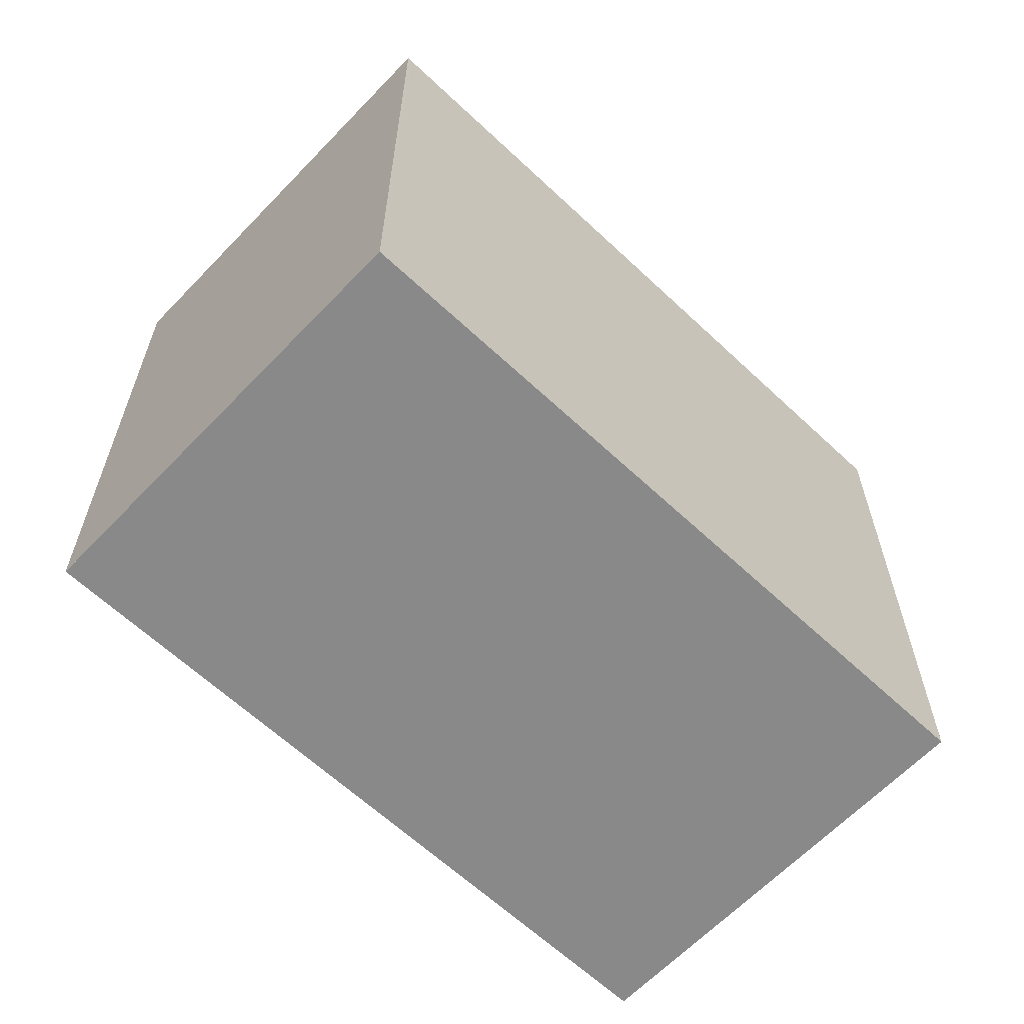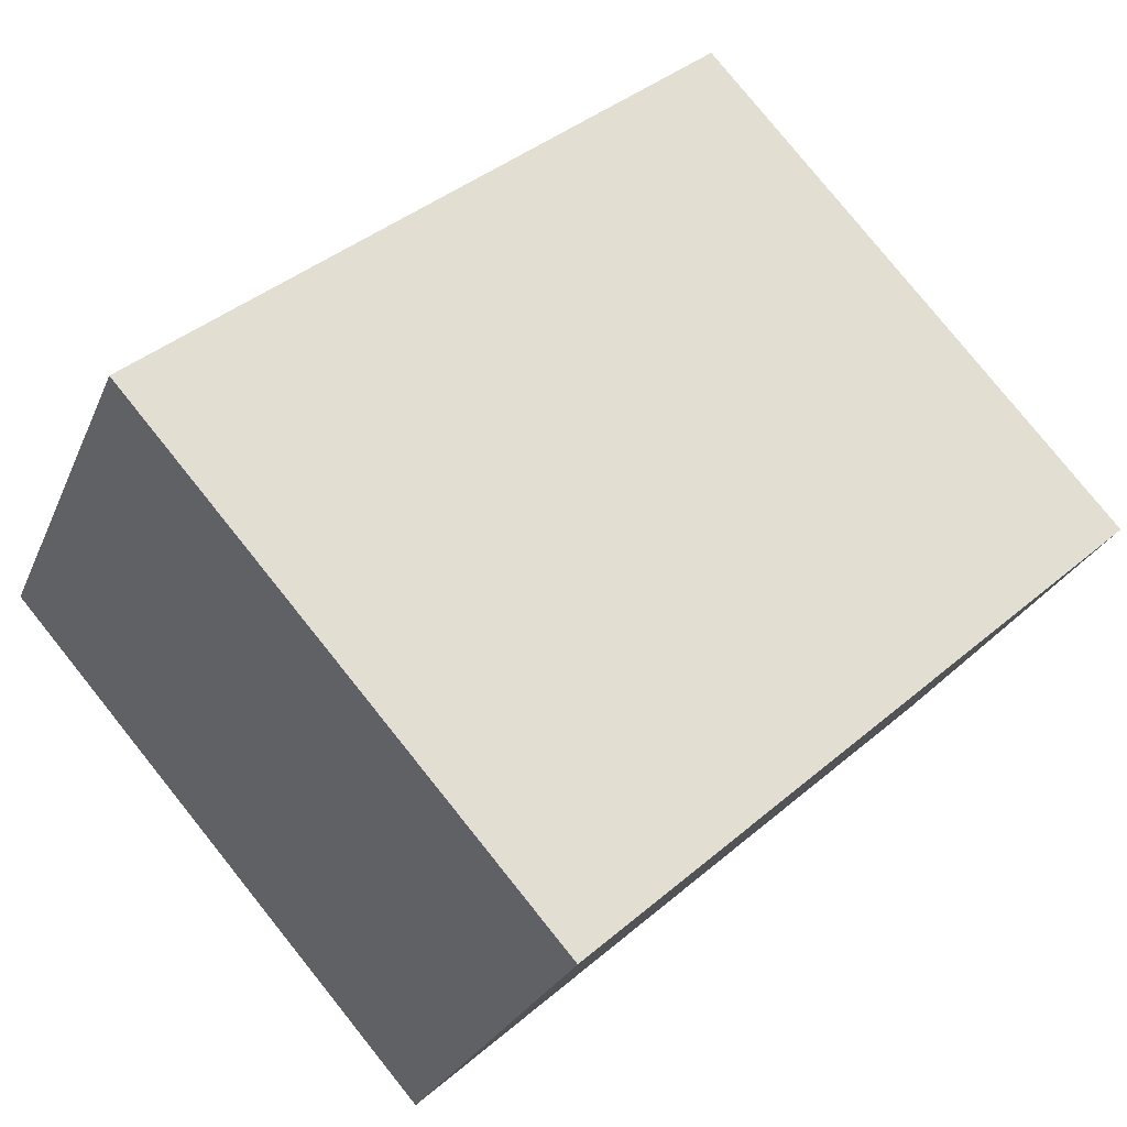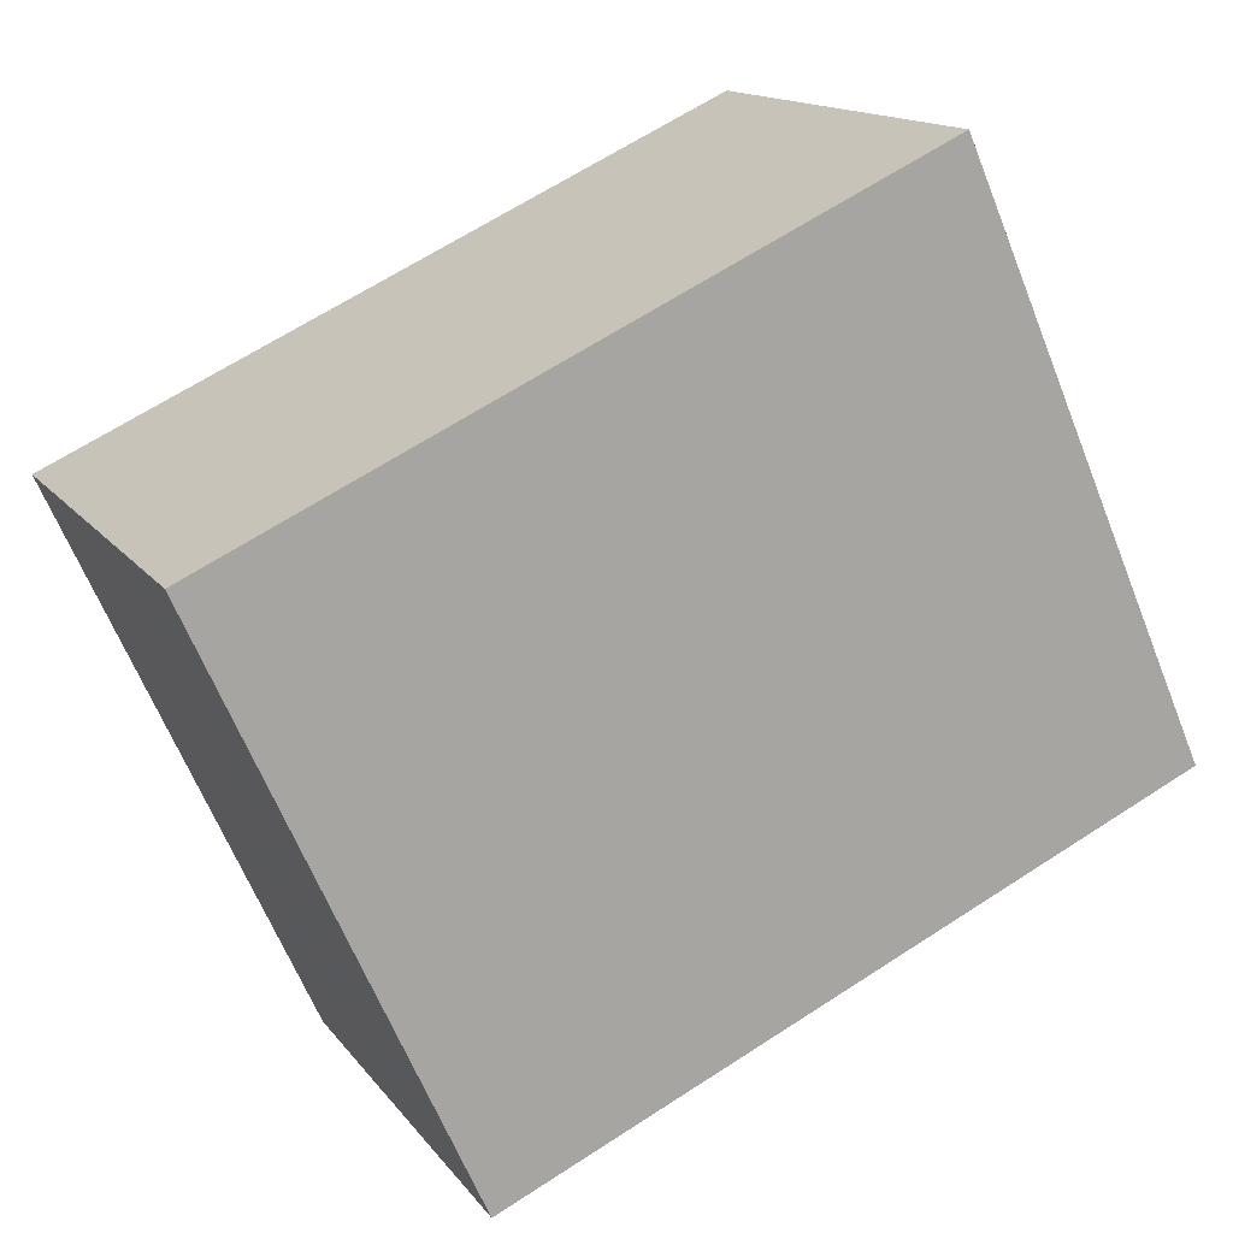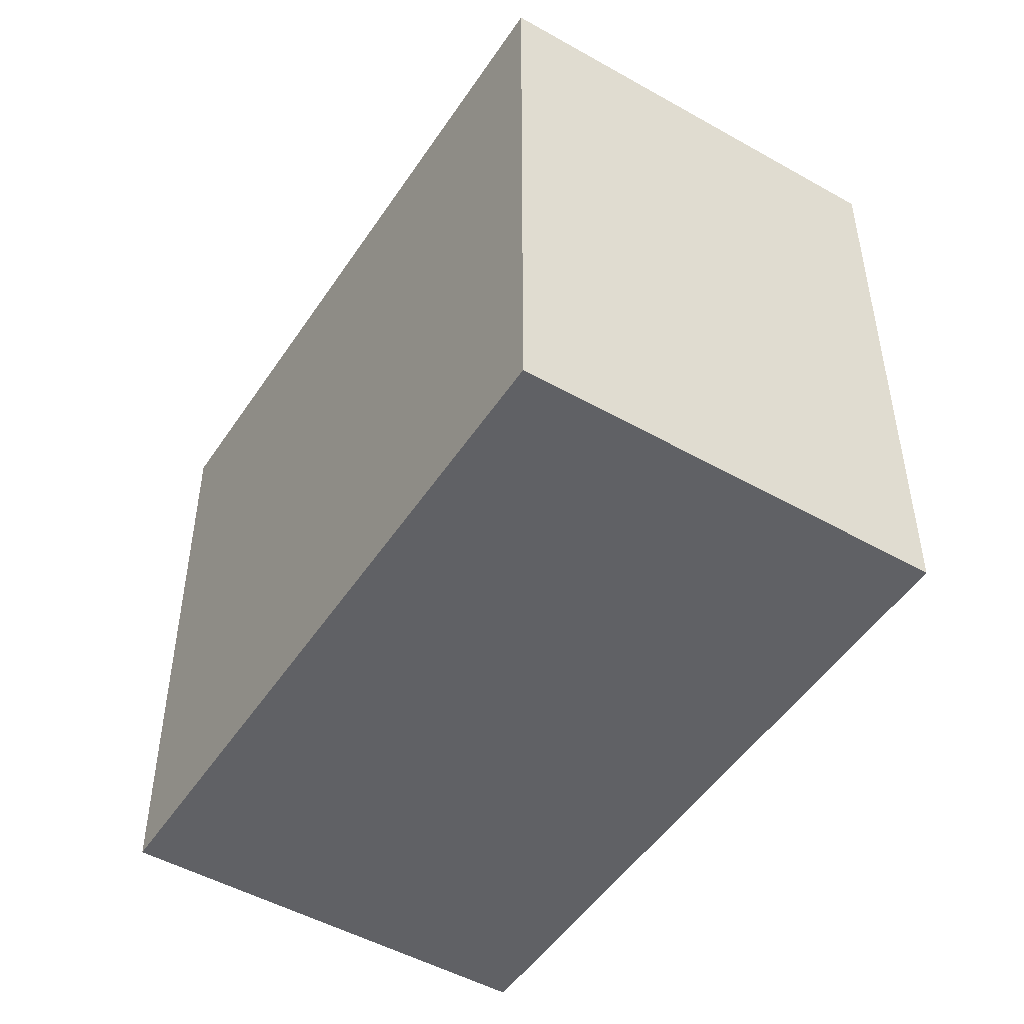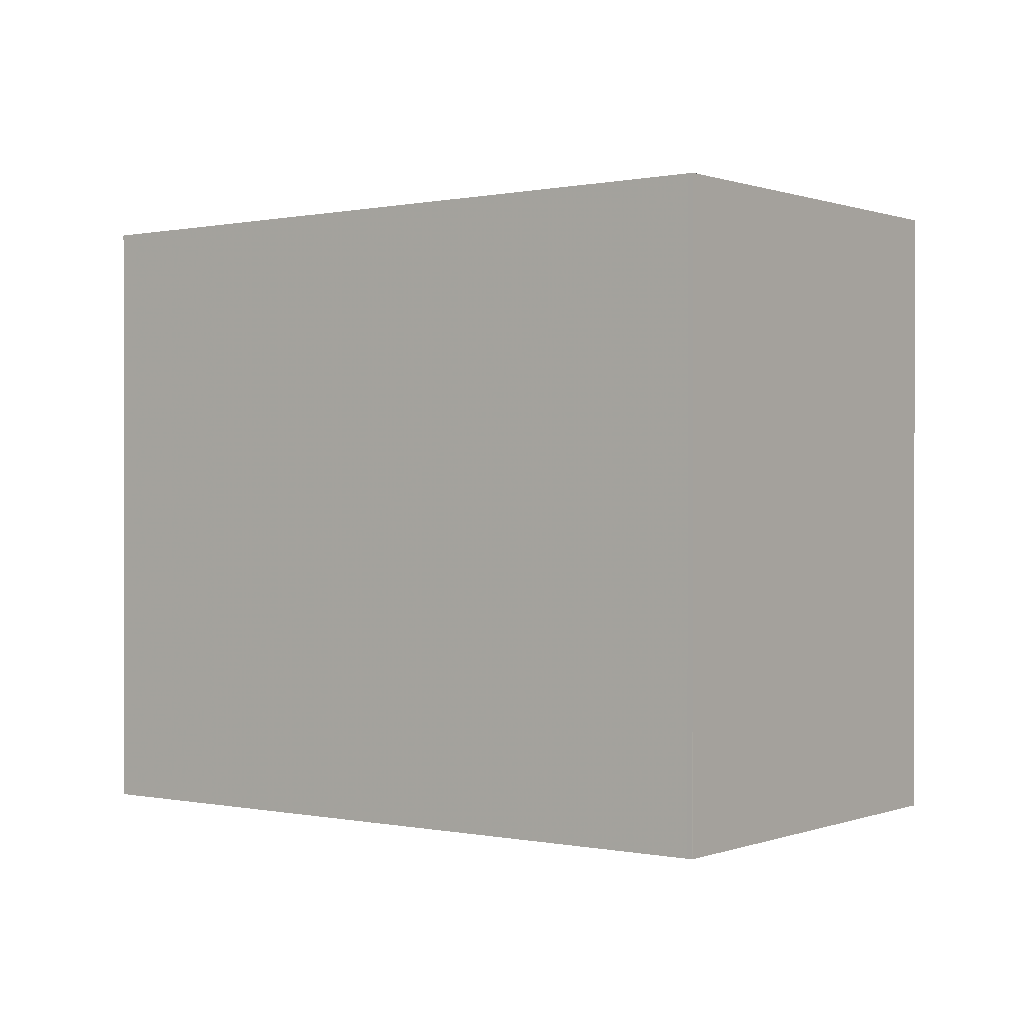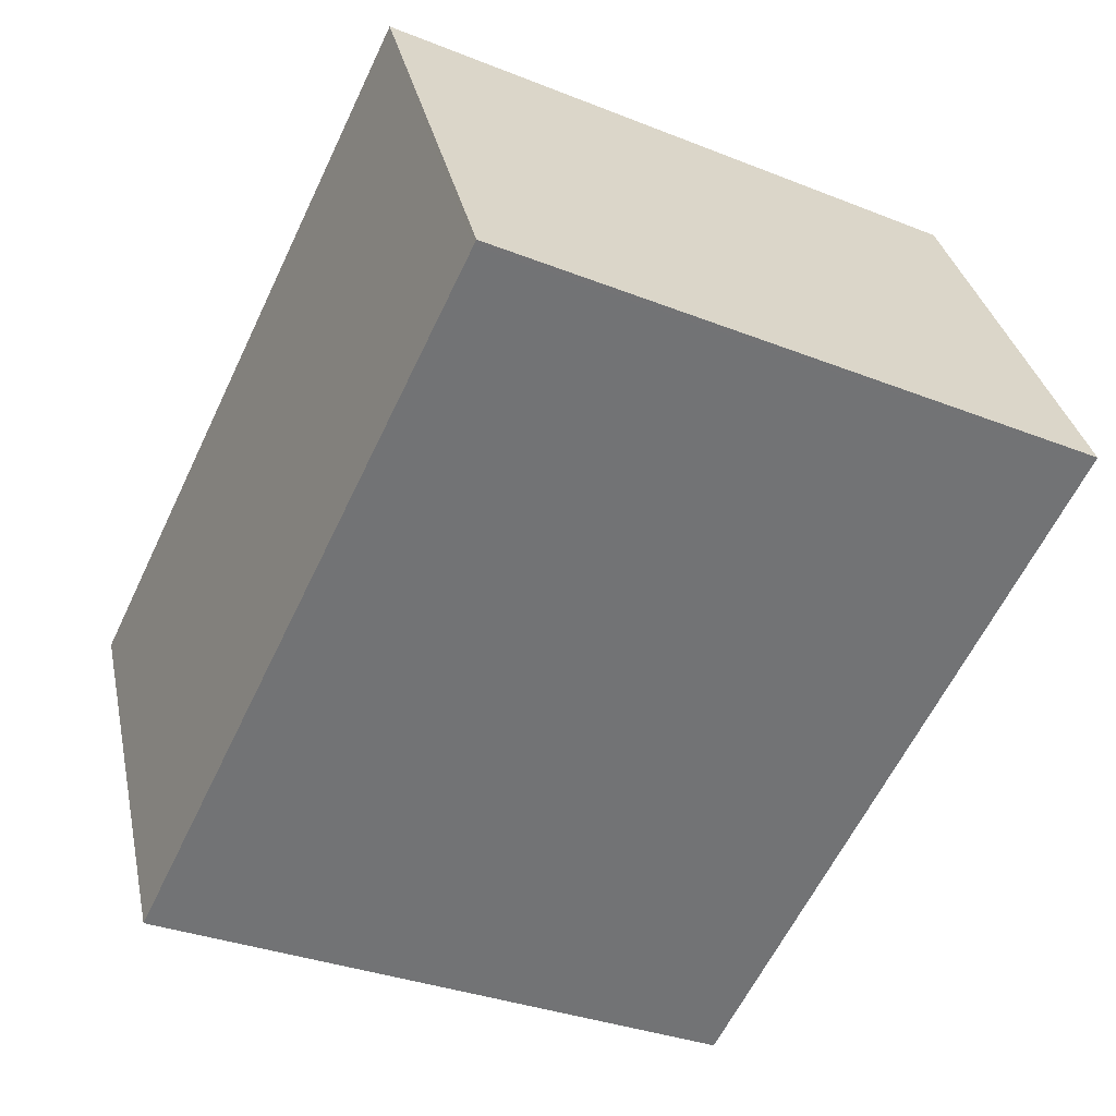
<metadata>
{"format":"obj","ext":"obj","renderer":"f3d","projection":"perspective","resolution":1024,"background":"white","views":[{"elev":-63.2,"azim":162.4,"up":"+Z"},{"elev":79.7,"azim":141.2,"up":"+Y"},{"elev":-64.5,"azim":21.9,"up":"+Y"},{"elev":-49.1,"azim":-96.2,"up":"+Z"},{"elev":0.6,"azim":62.7,"up":"+Z"},{"elev":-32.5,"azim":61.0,"up":"+Y"}]}
</metadata>
<code>
v -2405 -2366 8.057
v -2407 -2361 8.034
v -2398 -2357 8.139
v -2396 -2362 8.162
v -2405 -2366 8.057
v -2396 -2362 8.162
v -2396 -2362 8.161
v -2399 -2357 8.138
v -2396 -2362 8.161
v -2405 -2366 8.057
v -2407 -2361 8.034
v -2405 -2366 8.057
v -2405 -2366 8.057
v -2405 -2366 8.057
v -2405 -2366 0
v -2405 -2366 1.776e-15
v -2407 -2361 8.034
v -2407 -2361 8.034
v -2407 -2361 0
v -2407 -2361 1.776e-15
v -2396 -2362 8.162
v -2398 -2357 8.139
v -2398 -2357 0
v -2396 -2362 0
v -2396 -2362 8.161
v -2396 -2362 8.162
v -2396 -2362 0
v -2396 -2362 0
v -2407 -2361 8.034
v -2405 -2366 8.057
v -2405 -2366 1.776e-15
v -2407 -2361 0
v -2396 -2362 8.162
v -2396 -2362 8.162
v -2396 -2362 0
v -2396 -2362 0
v -2398 -2357 8.139
v -2399 -2357 8.138
v -2399 -2357 0
v -2398 -2357 0
v -2405 -2366 8.057
v -2396 -2362 8.161
v -2396 -2362 0
v -2405 -2366 0
v -2399 -2357 8.138
v -2407 -2361 8.034
v -2407 -2361 1.776e-15
v -2399 -2357 0
v -2405 -2366 8.057
v -2405 -2366 8.057
v -2405 -2366 0
v -2405 -2366 0
v -2405 -2366 0
v -2407 -2361 0
v -2398 -2357 0
v -2396 -2362 0
f 7 6 4 9
f 8 3 6 7
f 11 8 7 10
f 10 7 9 12
f 10 5 2 11
f 12 1 5 10
f 14 15 16 13
f 18 19 20 17
f 22 23 24 21
f 26 27 28 25
f 30 31 32 29
f 34 35 36 33
f 38 39 40 37
f 42 43 44 41
f 46 47 48 45
f 50 51 52 49
f 54 55 56 53

</code>
